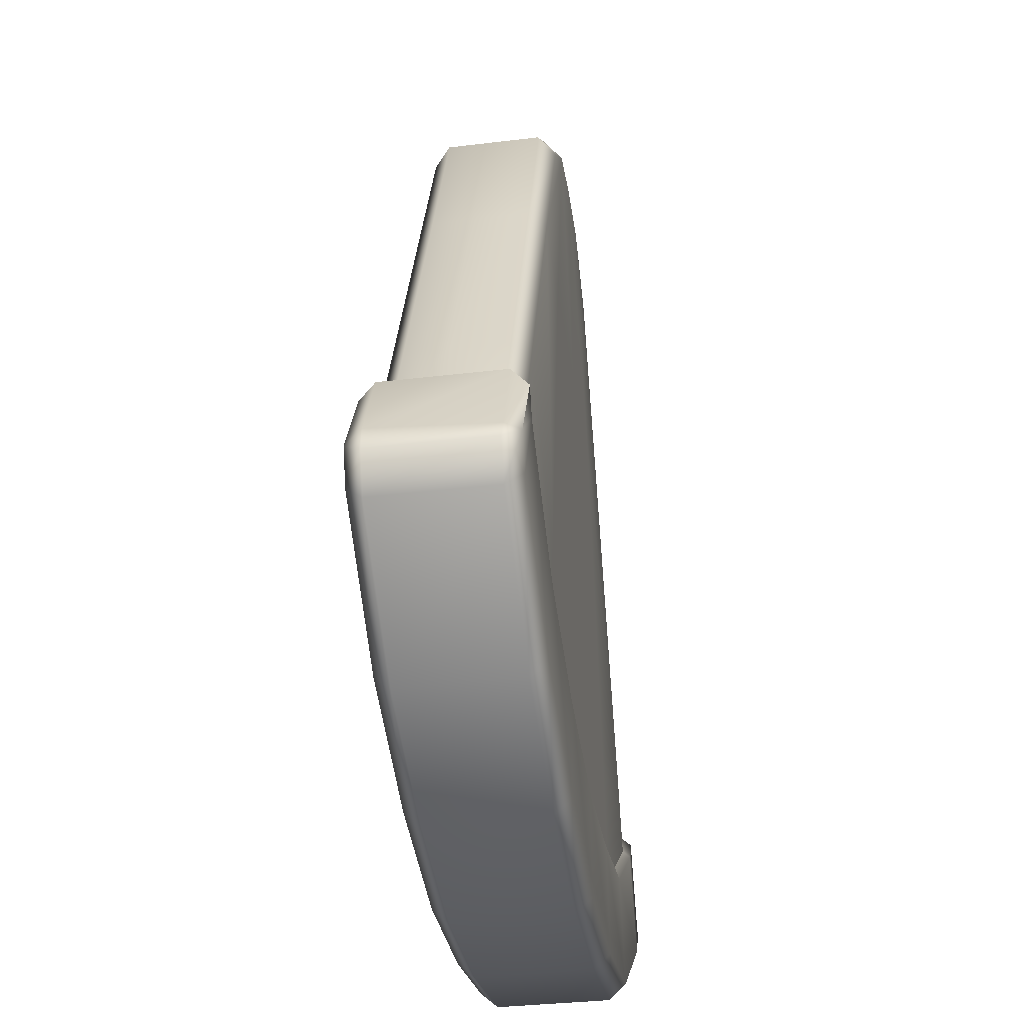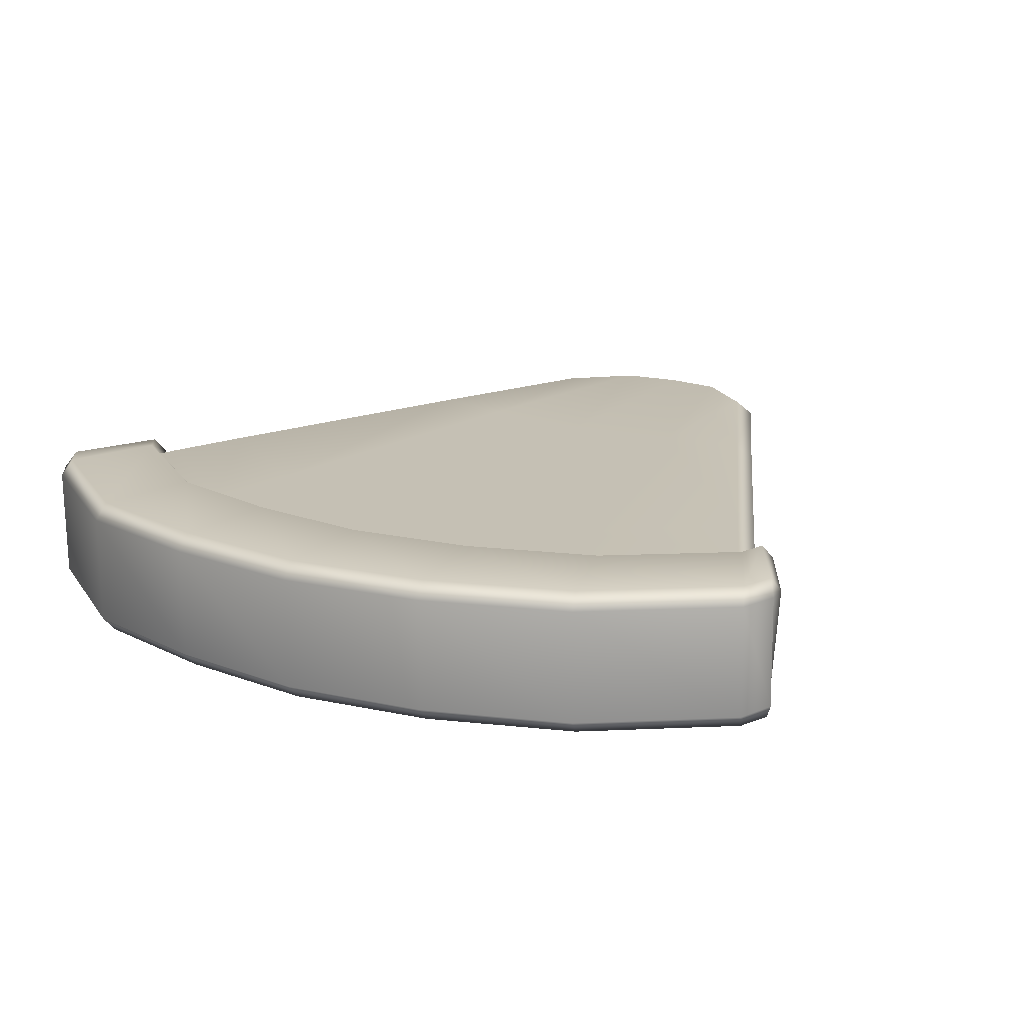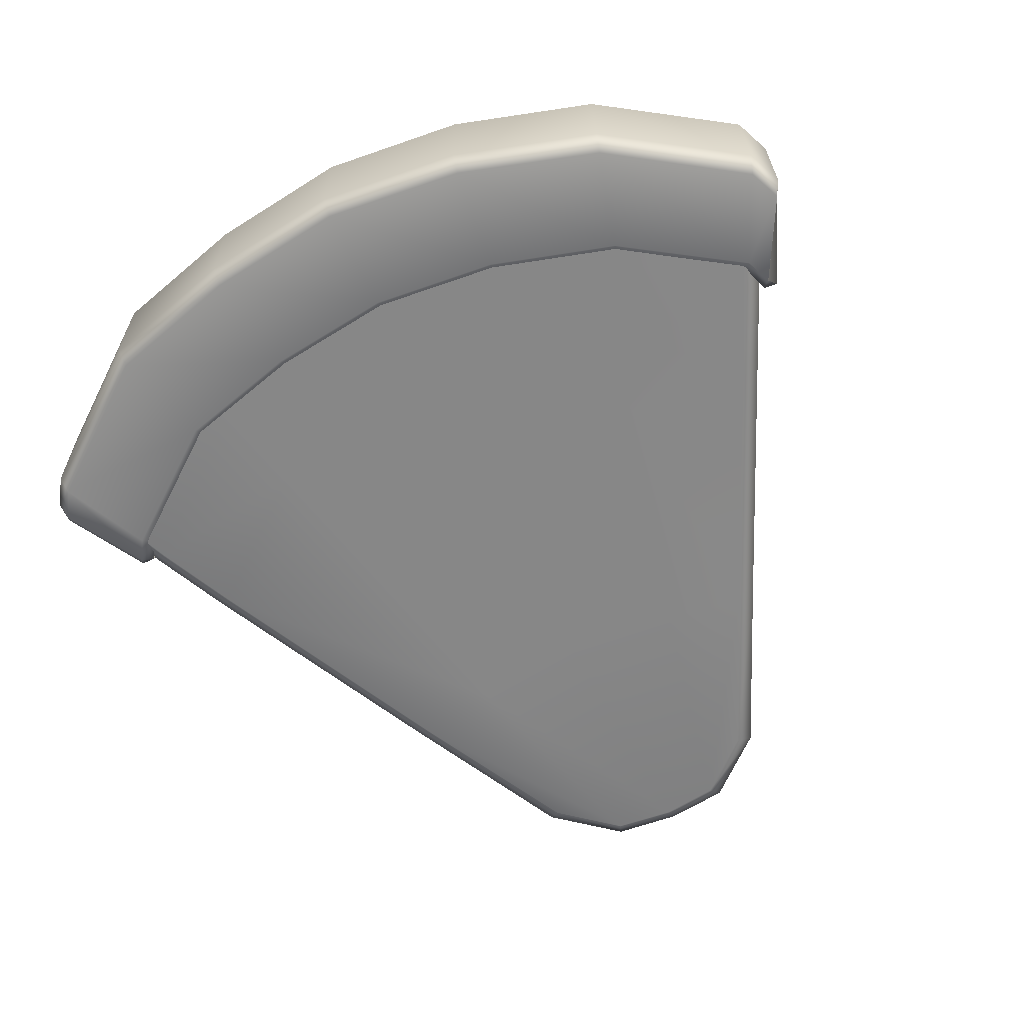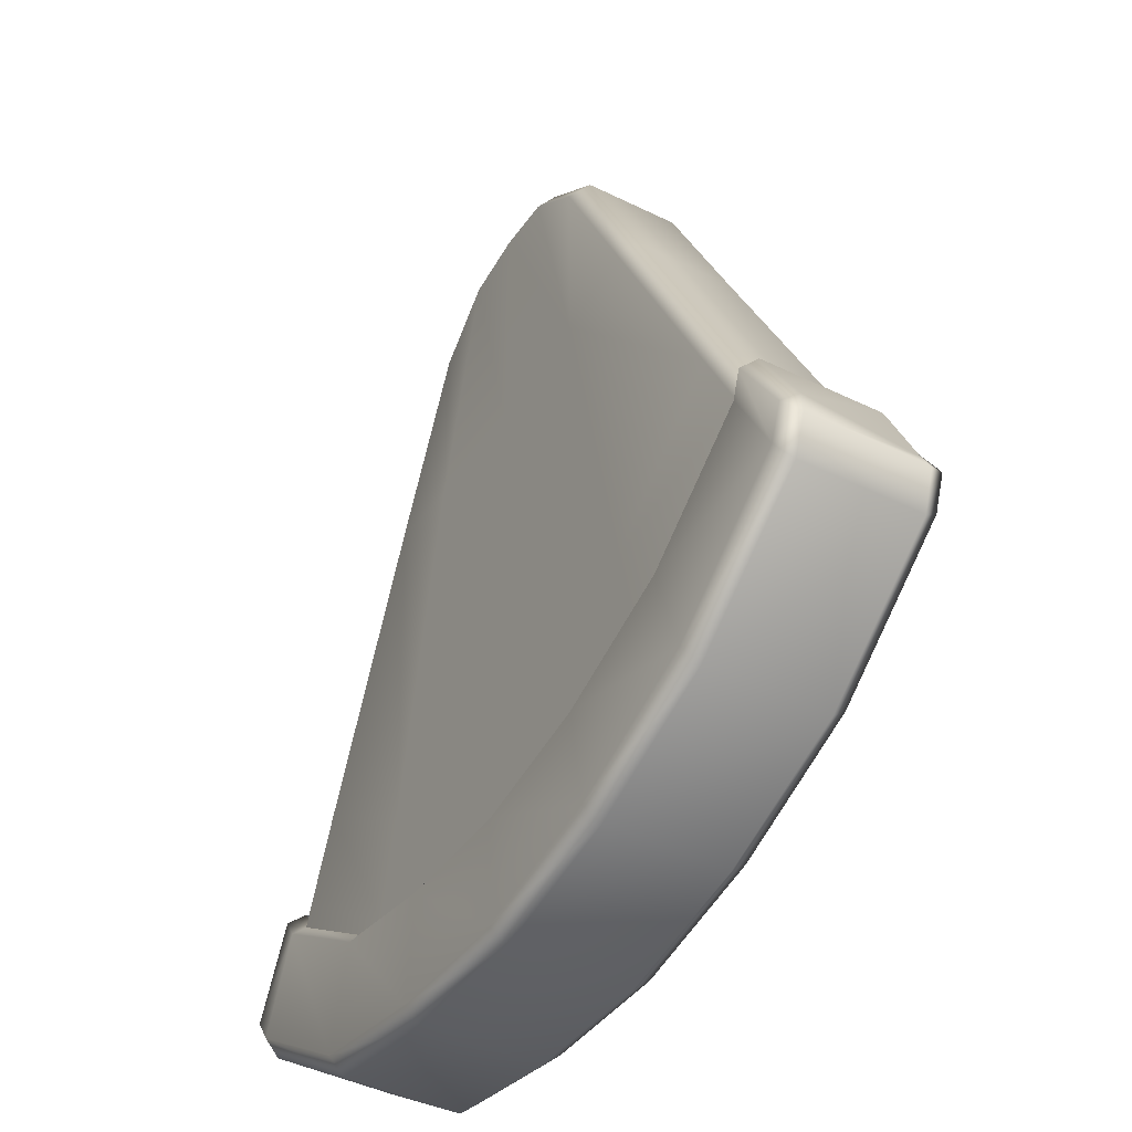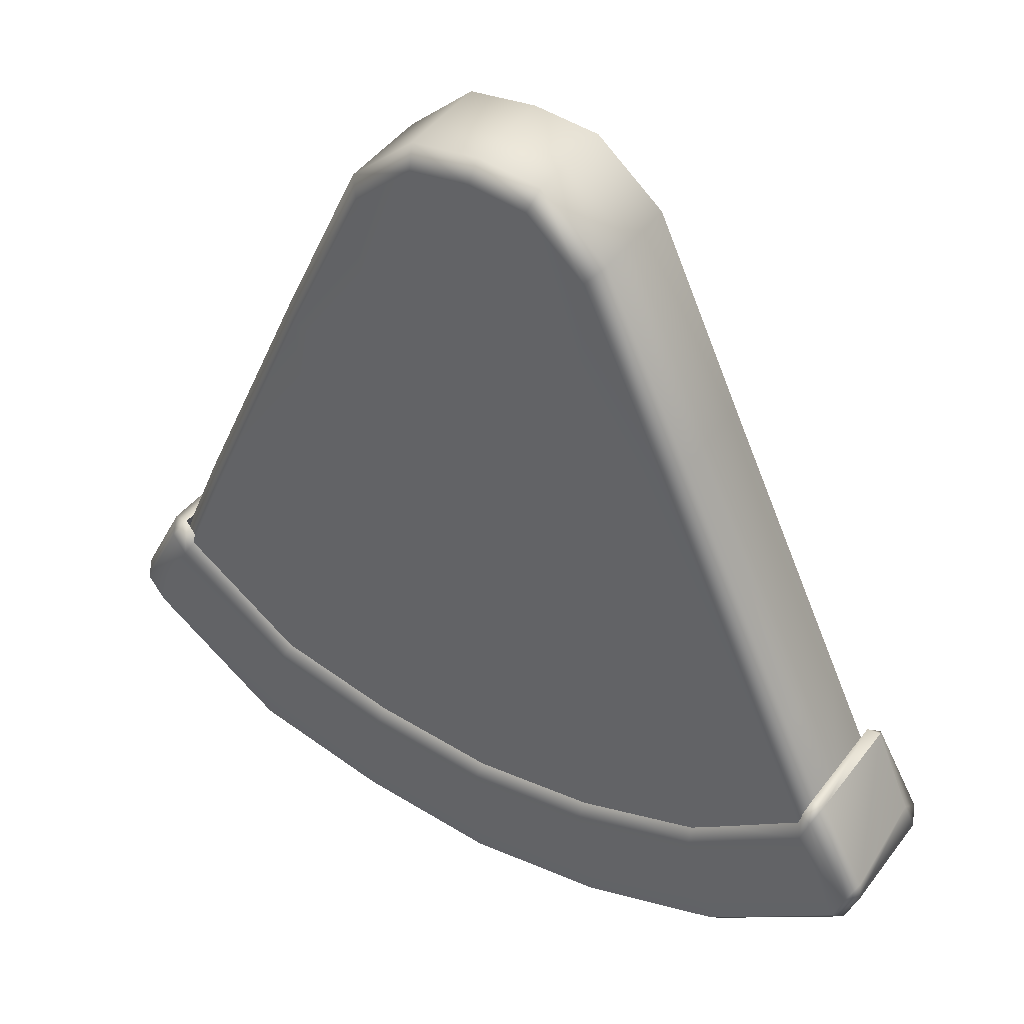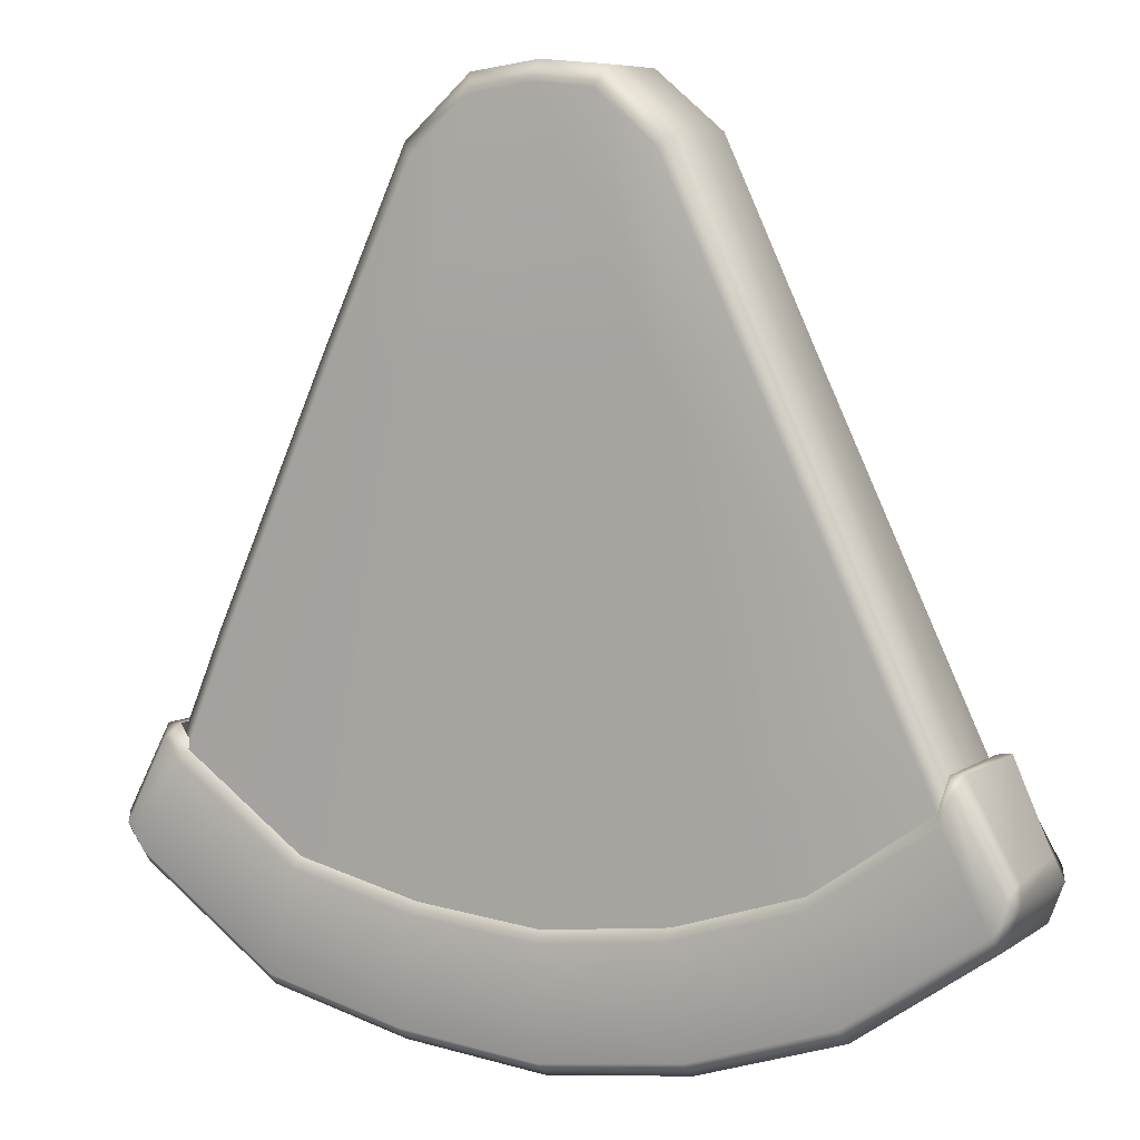
<metadata>
{"format":"obj","ext":"obj","renderer":"f3d","projection":"perspective","resolution":1024,"background":"white","views":[{"elev":-35.9,"azim":98.4,"up":"+Y"},{"elev":18.1,"azim":30.8,"up":"+Z"},{"elev":-62.6,"azim":27.2,"up":"+Z"},{"elev":-44.8,"azim":59.8,"up":"+Y"},{"elev":42.4,"azim":33.0,"up":"+Y"},{"elev":6.6,"azim":27.3,"up":"+Y"}]}
</metadata>
<code>
g watermelon
v -0.3636 -0.1927 0.005126
v -0.3751 -0.2155 0.00504
v -0.3752 -0.2148 -0.04355
v -0.3637 -0.1919 -0.04346
v -0.3438 -0.1394 0.005336
v -0.3494 -0.2 -0.05808
v -0.3621 -0.2252 -0.05817
v -0.344 -0.1386 -0.04325
v -0.3119 -0.06408 0.00562
v -0.312 -0.06336 -0.04297
v -0.204 0.1755 0.006545
v -0.2016 -0.3201 -0.05872
v -0.2079 -0.3482 -0.05883
v -0.3294 -0.1461 -0.05787
v -0.2041 0.1762 -0.04179
v -0.126 0.342 0.007174
v 0.002141 -0.363 -0.05909
v 0.002622 -0.3933 -0.05922
v -0.191 -0.2543 -0.05845
v -0.2976 -0.0711 -0.05757
v -0.1261 0.3427 -0.04168
v -0.06599 0.3953 0.007347
v 0.2044 -0.318 -0.05908
v 0.2116 -0.346 -0.0592
v 0.0009438 -0.2918 -0.05878
v -0.1736 -0.1641 -0.05808
v -0.1879 0.1729 -0.05664
v -0.0661 0.3961 -0.04144
v -0.004472 0.4036 0.007323
v 0.3482 -0.1968 -0.0587
v 0.3617 -0.2217 -0.05881
v 0.3621 -0.1882 -0.04395
v 0.3744 -0.2109 -0.04408
v 0.3745 -0.2116 0.004374
v 0.3622 -0.1889 0.004485
v 0.3266 -0.1426 -0.05845
v 0.3407 -0.1346 -0.04371
v 0.3408 -0.1353 0.004732
v 0.1917 -0.252 -0.05878
v 0.3057 -0.06033 -0.04335
v 0.3058 -0.06104 0.005077
v 0.292 -0.06921 -0.05811
v 0.1709 -0.1624 -0.05839
v 0.1931 0.1795 -0.04186
v 0.1932 0.1788 0.0062
v 0.1774 0.1759 -0.05696
v -0.0006971 -0.1977 -0.05839
v 0.1147 0.3477 -0.04139
v 0.1149 0.3469 0.006977
v 0.1033 0.1604 -0.05696
v -0.00409 0.1478 -0.05691
v 0.1029 0.3351 -0.05622
v 0.04917 0.3809 -0.05597
v 0.05433 0.3985 -0.0413
v 0.05444 0.3978 0.007248
v -0.1129 0.1586 -0.05677
v -0.003658 0.3863 -0.0559
v -0.004596 0.4043 -0.04115
v -0.05922 0.3788 -0.05588
v -0.1133 0.3308 -0.05603
v 0.3746 -0.2124 0.04007
v 0.3622 -0.1889 0.004485
v 0.3745 -0.2116 0.004374
v 0.3624 -0.1896 0.04015
v 0.3408 -0.1353 0.004732
v 0.3484 -0.1984 0.05485
v 0.3619 -0.2233 0.05472
v 0.341 -0.136 0.04041
v 0.3058 -0.06104 0.005077
v 0.306 -0.06176 0.04075
v 0.1932 0.1788 0.0062
v 0.2047 -0.3196 0.05447
v 0.2119 -0.3477 0.05434
v 0.3268 -0.1442 0.05509
v 0.1933 0.1781 0.04149
v 0.1149 0.3469 0.006977
v 0.0024 -0.3646 0.05445
v 0.002893 -0.3949 0.05433
v 0.192 -0.2536 0.05475
v 0.2922 -0.07083 0.05544
v 0.115 0.3462 0.04258
v 0.05444 0.3978 0.007248
v -0.2013 -0.3217 0.05482
v -0.2076 -0.3498 0.05471
v 0.001215 -0.2934 0.05476
v 0.1712 -0.1641 0.05516
v 0.1776 0.1743 0.05659
v 0.05456 0.3971 0.04304
v -0.004472 0.4036 0.007323
v 0.1035 0.1588 0.05659
v 0.1032 0.3335 0.05733
v -0.0004257 -0.1993 0.05516
v -0.1907 -0.2559 0.05509
v -0.004349 0.4028 0.04304
v -0.06599 0.3953 0.007347
v 0.04936 0.379 0.05756
v -0.003819 0.1462 0.05662
v -0.003387 0.3846 0.05764
v -0.06587 0.3946 0.04337
v -0.126 0.342 0.007174
v -0.05889 0.3771 0.05766
v -0.1259 0.3413 0.04326
v -0.204 0.1755 0.006545
v -0.1126 0.157 0.05677
v -0.2039 0.1747 0.0421
v -0.3119 -0.06408 0.00562
v -0.113 0.3292 0.0575
v -0.1733 -0.1657 0.05545
v -0.1876 0.1713 0.0569
v -0.3118 -0.06479 0.04145
v -0.3438 -0.1394 0.005336
v -0.2973 -0.07271 0.05597
v -0.3437 -0.1401 0.04115
v -0.3636 -0.1927 0.005126
v -0.3291 -0.1477 0.05567
v -0.3635 -0.1934 0.04094
v -0.3751 -0.2155 0.00504
v -0.375 -0.2162 0.04086
v -0.3619 -0.2268 0.05537
v -0.3491 -0.2016 0.05546
v 0.3895 -0.2048 -0.05104
v 0.3556 -0.128 -0.05113
v 0.3504 -0.1407 -0.06521
v 0.3924 -0.215 -0.06556
v 0.3964 -0.2041 0.05073
v 0.3539 -0.1274 0.05149
v 0.3976 -0.2231 0.0507
v 0.3993 -0.2239 -0.0509
v 0.3906 -0.2142 0.06509
v 0.3846 -0.2573 0.05078
v 0.3788 -0.2444 0.06498
v 0.3864 -0.258 -0.05134
v 0.3485 -0.1401 0.06545
v 0.3413 -0.1289 0.05166
v 0.3429 -0.1299 -0.05125
v 0.3556 -0.128 -0.05113
v 0.3333 -0.1535 0.05092
v 0.3504 -0.1407 -0.06521
v 0.3396 -0.1651 0.06535
v 0.2286 -0.2278 0.05021
v 0.3414 -0.1657 -0.06531
v 0.335 -0.1541 -0.051
v 0.2327 -0.2401 0.06513
v 0.1157 -0.2649 0.05031
v 0.2598 -0.3294 0.06472
v 0.1178 -0.2775 0.06506
v 0.002054 -0.2798 0.05054
v 0.264 -0.3428 0.05062
v 0.3807 -0.245 -0.06568
v 0.2345 -0.2406 -0.06553
v 0.2303 -0.2285 -0.05095
v 0.1325 -0.3726 0.06464
v 0.00235 -0.2925 0.0651
v -0.1114 -0.2693 0.0508
v 0.2658 -0.3435 -0.05181
v 0.2616 -0.3299 -0.06593
v 0.1196 -0.2781 -0.06558
v 0.1174 -0.2656 -0.05106
v 0.1348 -0.3861 0.05043
v 0.00425 -0.3903 0.06469
v -0.1129 -0.2819 0.06525
v -0.2229 -0.243 0.0511
v 0.1343 -0.3732 -0.066
v 0.1366 -0.3868 -0.0518
v 0.004201 -0.2932 -0.06554
v 0.003757 -0.2804 -0.05108
v 0.004769 -0.4036 0.0503
v -0.1239 -0.378 0.06485
v -0.2262 -0.2553 0.06547
v -0.3343 -0.1621 0.05164
v 0.006471 -0.4043 -0.0516
v 0.006126 -0.3909 -0.06596
v -0.111 -0.2826 -0.06541
v -0.1096 -0.27 -0.05094
v -0.1252 -0.391 0.05017
v -0.3397 -0.1733 0.06592
v -0.3457 -0.144 0.05184
v -0.2499 -0.3476 0.06509
v -0.1235 -0.3917 -0.05118
v -0.122 -0.3786 -0.0658
v -0.2243 -0.256 -0.06519
v -0.2212 -0.2437 -0.05073
v -0.253 -0.3603 0.05025
v -0.2513 -0.3609 -0.0508
v -0.248 -0.3483 -0.06556
v -0.3378 -0.1741 -0.06474
v -0.3326 -0.1628 -0.05034
v -0.3765 -0.2555 0.06559
v -0.3746 -0.2563 -0.06506
v -0.35 -0.155 -0.06464
v -0.344 -0.1447 -0.05039
v -0.3798 -0.2678 -0.05083
v -0.3815 -0.2671 0.05125
v -0.3923 -0.232 0.06571
v -0.3569 -0.1453 -0.05049
v -0.3905 -0.2328 -0.06494
v -0.3966 -0.2426 -0.05168
v -0.3983 -0.242 0.05237
v -0.3975 -0.2238 -0.05159
v -0.3519 -0.1544 0.066
v -0.3586 -0.1446 0.05173
v -0.3993 -0.2232 0.05245
g watermelon_0
f 3 2 1
f 4 3 1
f 4 1 5
f 3 4 6
f 7 3 6
f 8 4 5
f 6 4 8
f 8 5 9
f 10 8 9
f 10 9 11
f 7 6 12
f 13 7 12
f 14 6 8
f 14 8 10
f 15 10 11
f 15 11 16
f 13 12 17
f 18 13 17
f 12 6 19
f 6 14 19
f 20 14 10
f 20 10 15
f 21 15 16
f 21 16 22
f 18 17 23
f 24 18 23
f 17 12 25
f 12 19 25
f 19 14 26
f 14 20 26
f 27 20 15
f 27 15 21
f 28 21 22
f 28 22 29
f 24 23 30
f 31 24 30
f 31 30 32
f 33 31 32
f 33 32 34
f 32 35 34
f 30 23 36
f 30 36 32
f 32 37 35
f 36 37 32
f 37 38 35
f 23 39 36
f 23 17 39
f 17 25 39
f 37 40 38
f 40 41 38
f 36 42 37
f 36 39 42
f 42 40 37
f 39 25 43
f 39 43 42
f 40 44 41
f 44 45 41
f 42 46 40
f 42 43 46
f 46 44 40
f 25 47 43
f 25 19 47
f 19 26 47
f 44 48 45
f 48 49 45
f 43 47 50
f 43 50 46
f 47 26 51
f 47 51 50
f 46 52 44
f 52 48 44
f 50 53 46
f 53 52 46
f 52 53 48
f 50 51 53
f 48 54 49
f 53 54 48
f 54 55 49
f 26 56 51
f 26 20 56
f 20 27 56
f 51 57 53
f 53 57 54
f 51 56 57
f 54 58 55
f 57 58 54
f 58 29 55
f 58 28 29
f 56 59 57
f 57 59 58
f 56 27 59
f 59 28 58
f 27 60 59
f 59 60 28
f 60 27 21
f 60 21 28
f 63 62 61
f 62 64 61
f 62 65 64
f 64 66 61
f 66 67 61
f 65 68 64
f 64 68 66
f 65 69 68
f 69 70 68
f 69 71 70
f 66 72 67
f 72 73 67
f 68 74 66
f 68 70 74
f 71 75 70
f 71 76 75
f 72 77 73
f 77 78 73
f 79 72 66
f 74 79 66
f 70 80 74
f 70 75 80
f 76 81 75
f 76 82 81
f 77 83 78
f 83 84 78
f 85 77 72
f 79 85 72
f 86 79 74
f 80 86 74
f 75 87 80
f 75 81 87
f 82 88 81
f 82 89 88
f 87 90 80
f 90 86 80
f 81 91 87
f 81 88 91
f 87 91 90
f 86 92 79
f 92 85 79
f 85 93 77
f 93 83 77
f 89 94 88
f 89 95 94
f 88 96 91
f 91 96 90
f 88 94 96
f 90 97 86
f 97 92 86
f 96 98 90
f 94 98 96
f 98 97 90
f 95 99 94
f 94 99 98
f 95 100 99
f 98 101 97
f 99 101 98
f 100 102 99
f 99 102 101
f 100 103 102
f 97 104 92
f 101 104 97
f 103 105 102
f 103 106 105
f 102 107 101
f 101 107 104
f 102 105 107
f 104 108 92
f 92 108 85
f 108 93 85
f 107 109 104
f 105 109 107
f 104 109 108
f 106 110 105
f 105 110 109
f 106 111 110
f 109 112 108
f 108 112 93
f 110 112 109
f 111 113 110
f 110 113 112
f 111 114 113
f 112 115 93
f 113 115 112
f 93 115 83
f 114 116 113
f 113 116 115
f 114 117 116
f 117 118 116
f 116 118 119
f 115 120 83
f 116 120 115
f 120 116 119
f 83 120 84
f 120 119 84
f 123 122 121
f 124 123 121
f 121 122 125
f 122 126 125
f 121 125 127
f 128 124 121
f 128 121 127
f 125 126 129
f 127 125 129
f 127 130 128
f 129 131 127
f 131 130 127
f 128 132 124
f 130 132 128
f 126 133 129
f 129 133 131
f 134 133 126
f 135 134 126
f 136 135 126
f 134 137 133
f 135 136 138
f 137 139 133
f 133 139 131
f 137 140 139
f 138 141 135
f 141 138 124
f 141 142 135
f 140 143 139
f 139 143 131
f 140 144 143
f 143 145 131
f 131 145 130
f 144 146 143
f 143 146 145
f 144 147 146
f 145 148 130
f 130 148 132
f 132 149 124
f 149 141 124
f 141 150 142
f 150 151 142
f 146 152 145
f 145 152 148
f 147 153 146
f 146 153 152
f 147 154 153
f 132 155 149
f 148 155 132
f 149 156 141
f 156 150 141
f 155 156 149
f 150 157 151
f 157 158 151
f 152 159 148
f 148 159 155
f 153 160 152
f 152 160 159
f 154 161 153
f 153 161 160
f 154 162 161
f 156 163 150
f 163 157 150
f 155 164 156
f 159 164 155
f 164 163 156
f 157 165 158
f 165 166 158
f 160 167 159
f 159 167 164
f 161 168 160
f 160 168 167
f 162 169 161
f 161 169 168
f 162 170 169
f 164 171 163
f 167 171 164
f 163 172 157
f 172 165 157
f 171 172 163
f 165 173 166
f 173 174 166
f 168 175 167
f 167 175 171
f 170 176 169
f 170 177 176
f 169 178 168
f 168 178 175
f 169 176 178
f 171 179 172
f 175 179 171
f 172 180 165
f 180 173 165
f 179 180 172
f 173 181 174
f 181 182 174
f 178 183 175
f 175 183 179
f 179 184 180
f 183 184 179
f 180 185 173
f 185 181 173
f 184 185 180
f 181 186 182
f 186 187 182
f 178 188 183
f 176 188 178
f 185 189 181
f 189 186 181
f 186 190 187
f 186 189 190
f 190 191 187
f 184 192 185
f 192 189 185
f 183 193 184
f 188 193 183
f 193 192 184
f 194 188 176
f 188 194 193
f 195 191 190
f 191 195 177
f 189 196 190
f 190 196 195
f 192 197 189
f 197 196 189
f 193 198 192
f 198 197 192
f 194 198 193
f 196 197 199
f 196 199 195
f 197 198 199
f 177 200 176
f 200 194 176
f 195 201 177
f 195 199 201
f 177 201 200
f 198 202 199
f 194 202 198
f 202 194 200
f 201 202 200
f 199 202 201

</code>
